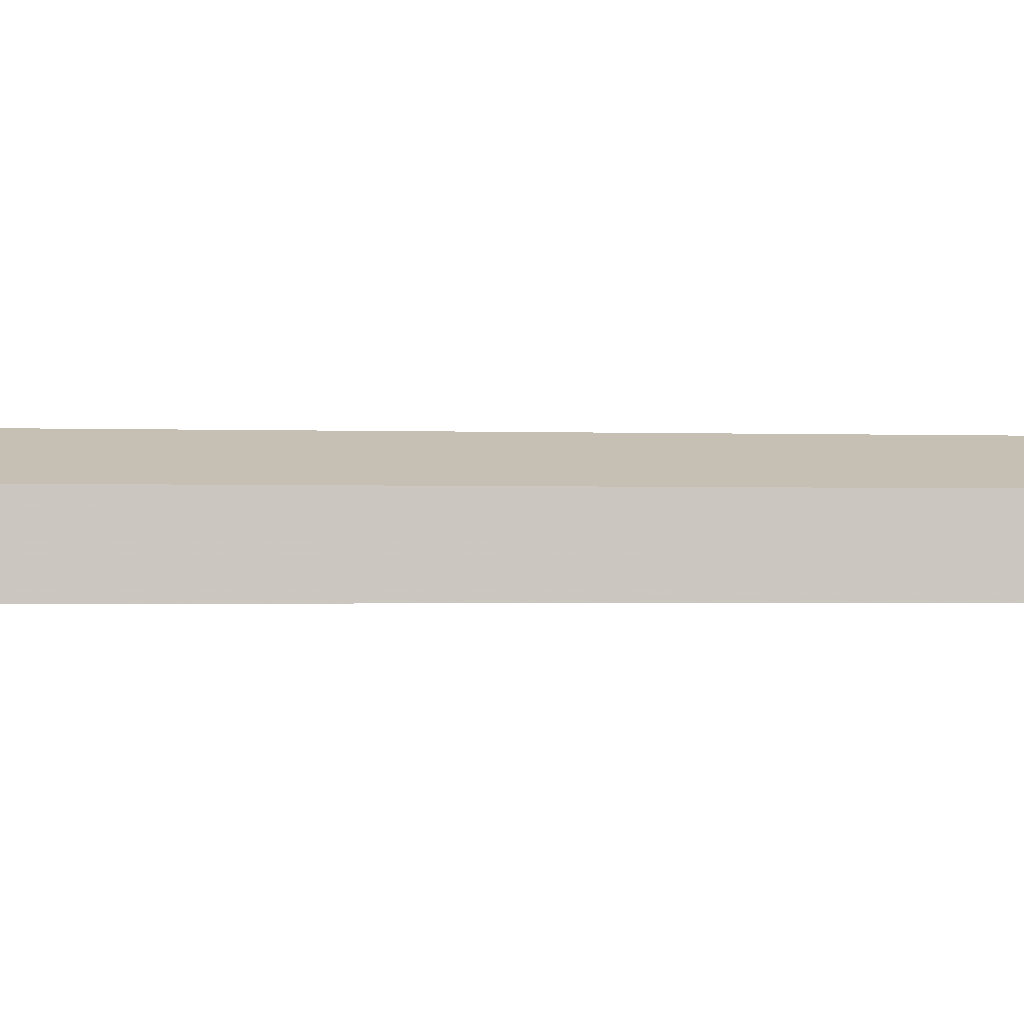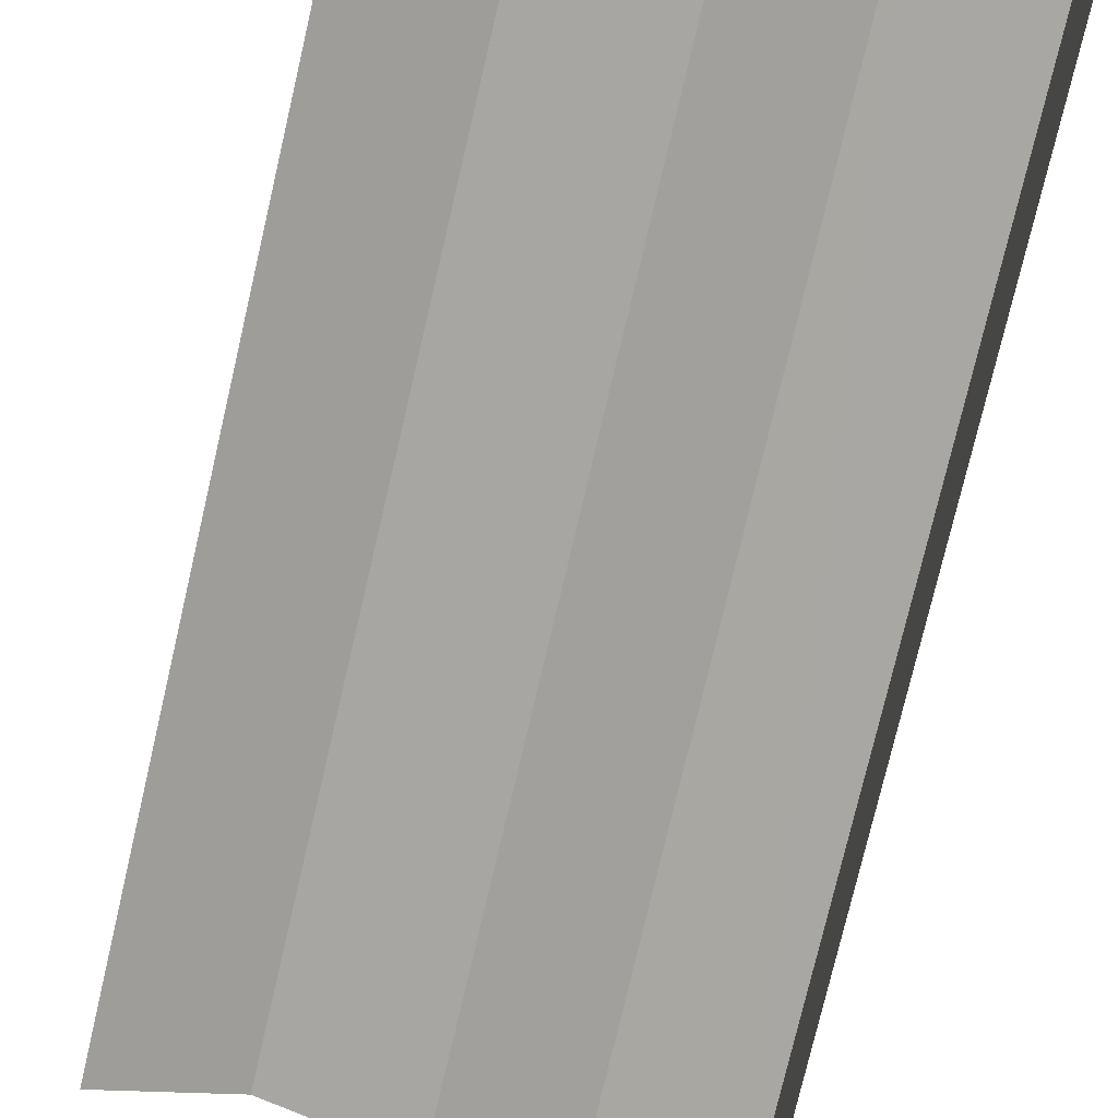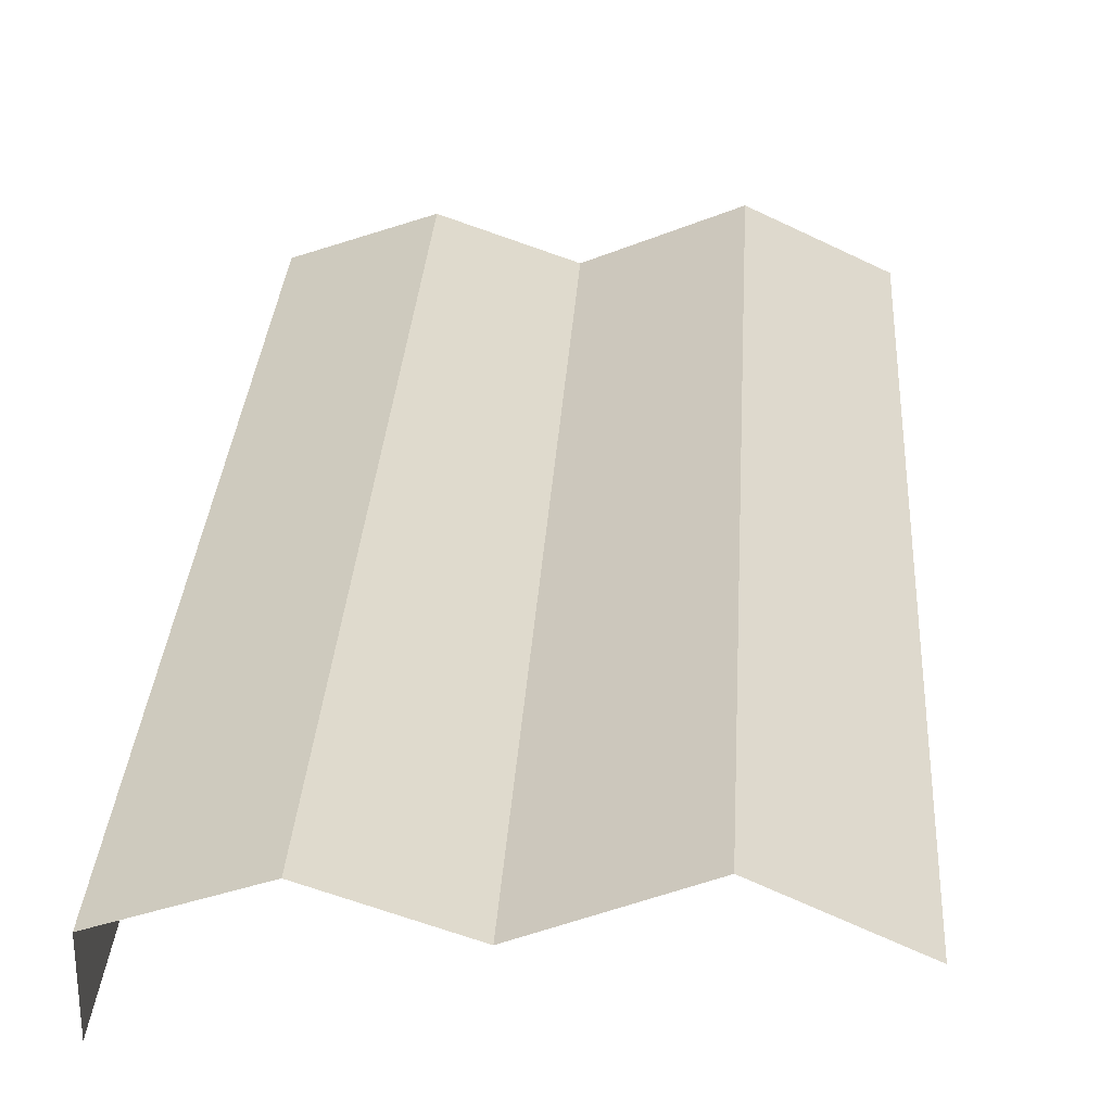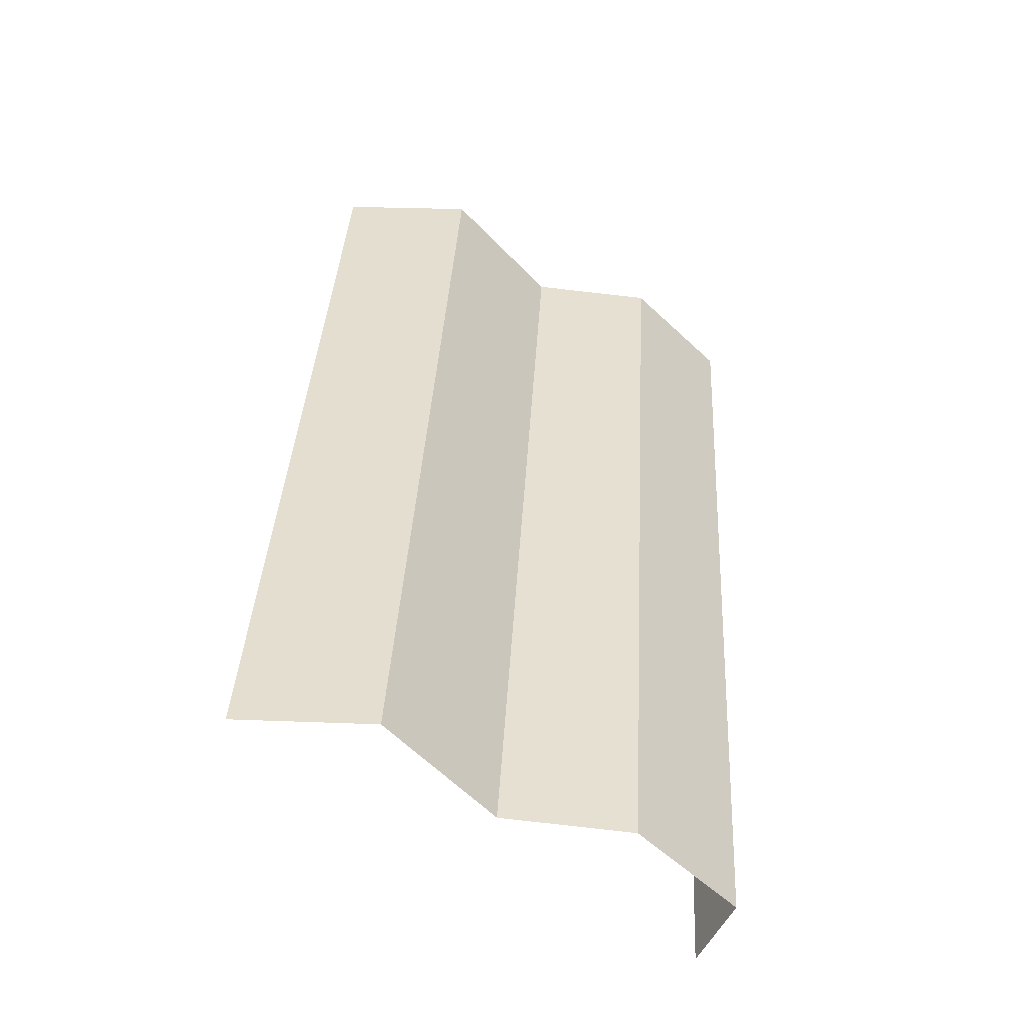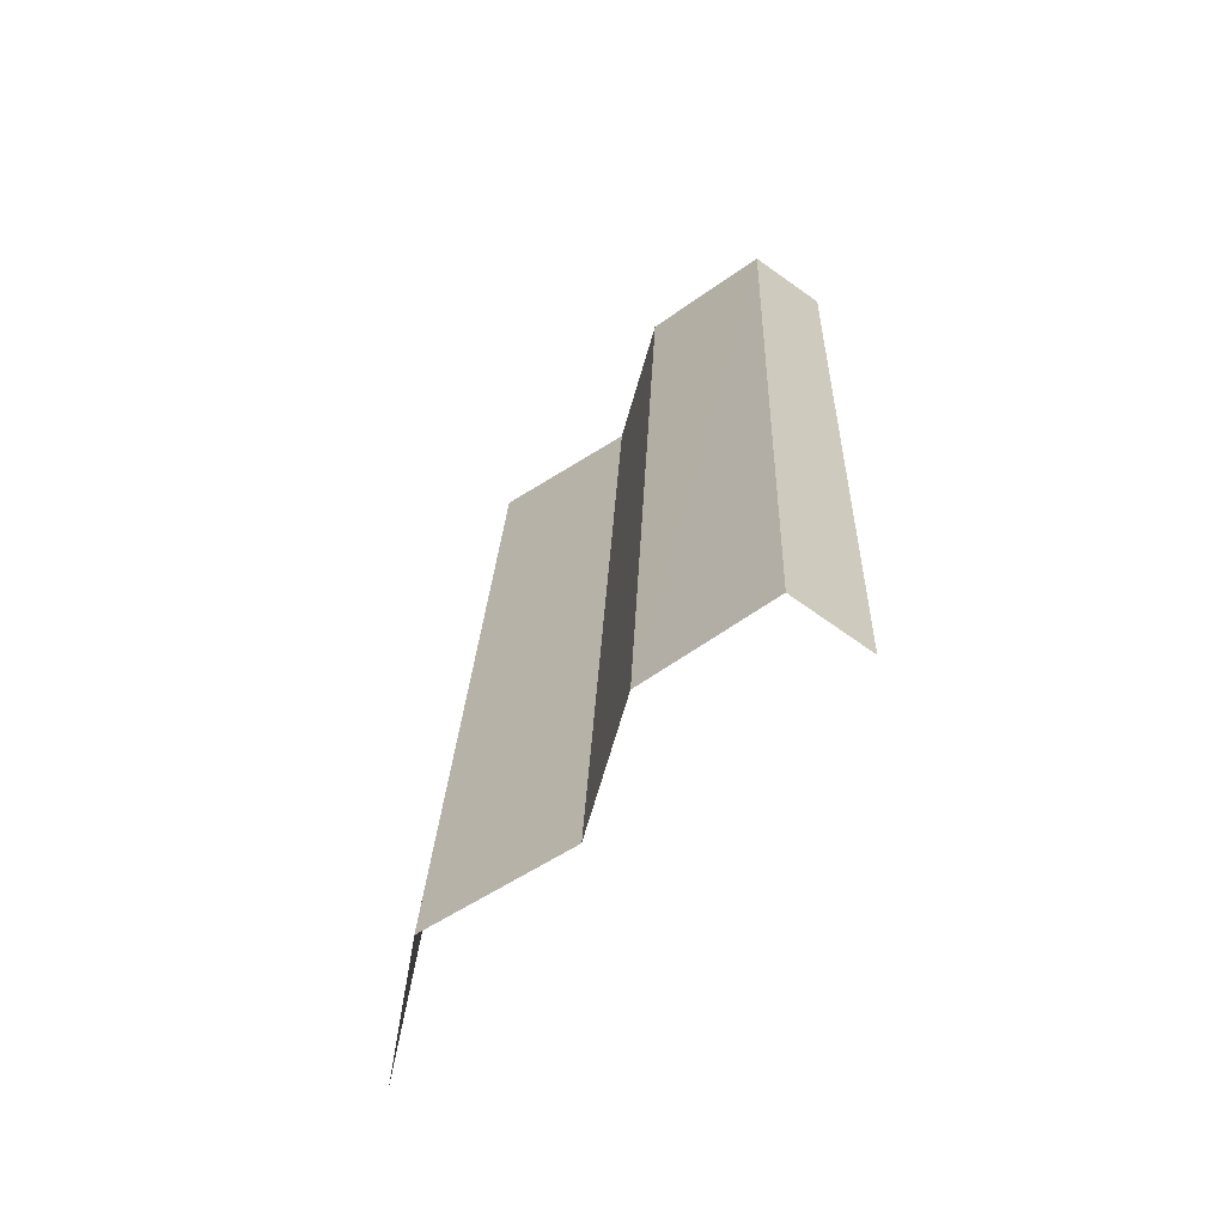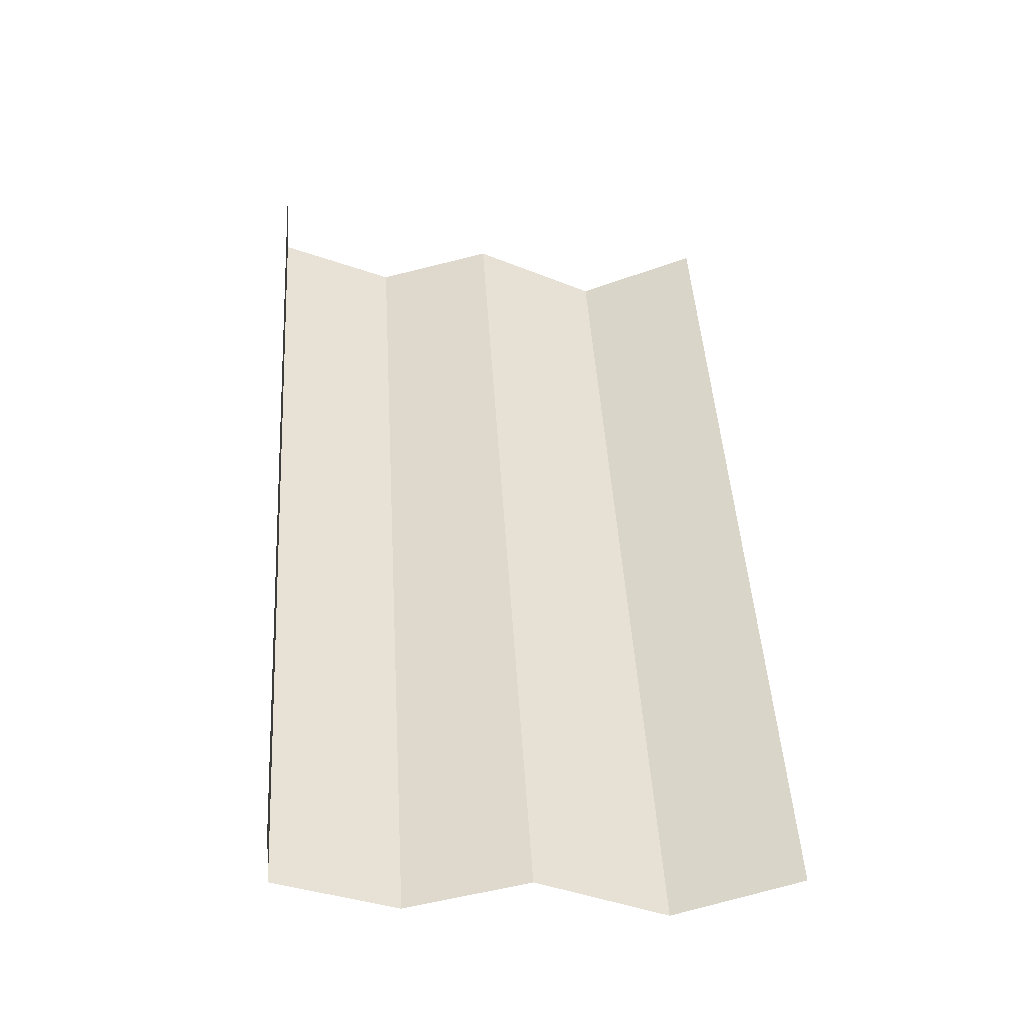
<metadata>
{"format":"obj","ext":"obj","renderer":"f3d","projection":"perspective","resolution":1024,"background":"white","views":[{"elev":-1.5,"azim":79.0,"up":"+Z"},{"elev":-77.3,"azim":-16.6,"up":"+Z"},{"elev":29.8,"azim":180.0,"up":"+Z"},{"elev":-52.1,"azim":-24.8,"up":"+Y"},{"elev":-70.4,"azim":54.7,"up":"+Y"},{"elev":-45.2,"azim":175.4,"up":"+Y"}]}
</metadata>
<code>
v -2.198e+05 -1.253e+05 11.63
v -2.197e+05 -1.253e+05 11.63
v -2.197e+05 -1.253e+05 11.63
v -2.198e+05 -1.252e+05 11.63
v -2.198e+05 -1.252e+05 18.62
v -2.198e+05 -1.253e+05 15.68
v -2.198e+05 -1.253e+05 18.62
v -2.198e+05 -1.252e+05 15.68
v -2.198e+05 -1.253e+05 17.9
v -2.197e+05 -1.253e+05 15.68
v -2.197e+05 -1.253e+05 17.9
v -2.197e+05 -1.253e+05 15.68
v -2.198e+05 -1.253e+05 15.78
v -2.198e+05 -1.253e+05 15.78
f 1 2 3
f 1 4 2
f 14 11 2
f 4 5 14
f 8 5 4
f 11 10 2
f 4 14 2
f 8 4 1
f 6 8 1
f 6 1 7
f 7 1 13
f 9 13 3
f 9 3 12
f 13 1 3
f 5 6 7
f 5 8 6
f 9 10 11
f 9 12 10
f 13 11 14
f 13 9 11
f 14 7 13
f 14 5 7
f 12 3 2
f 10 12 2

</code>
